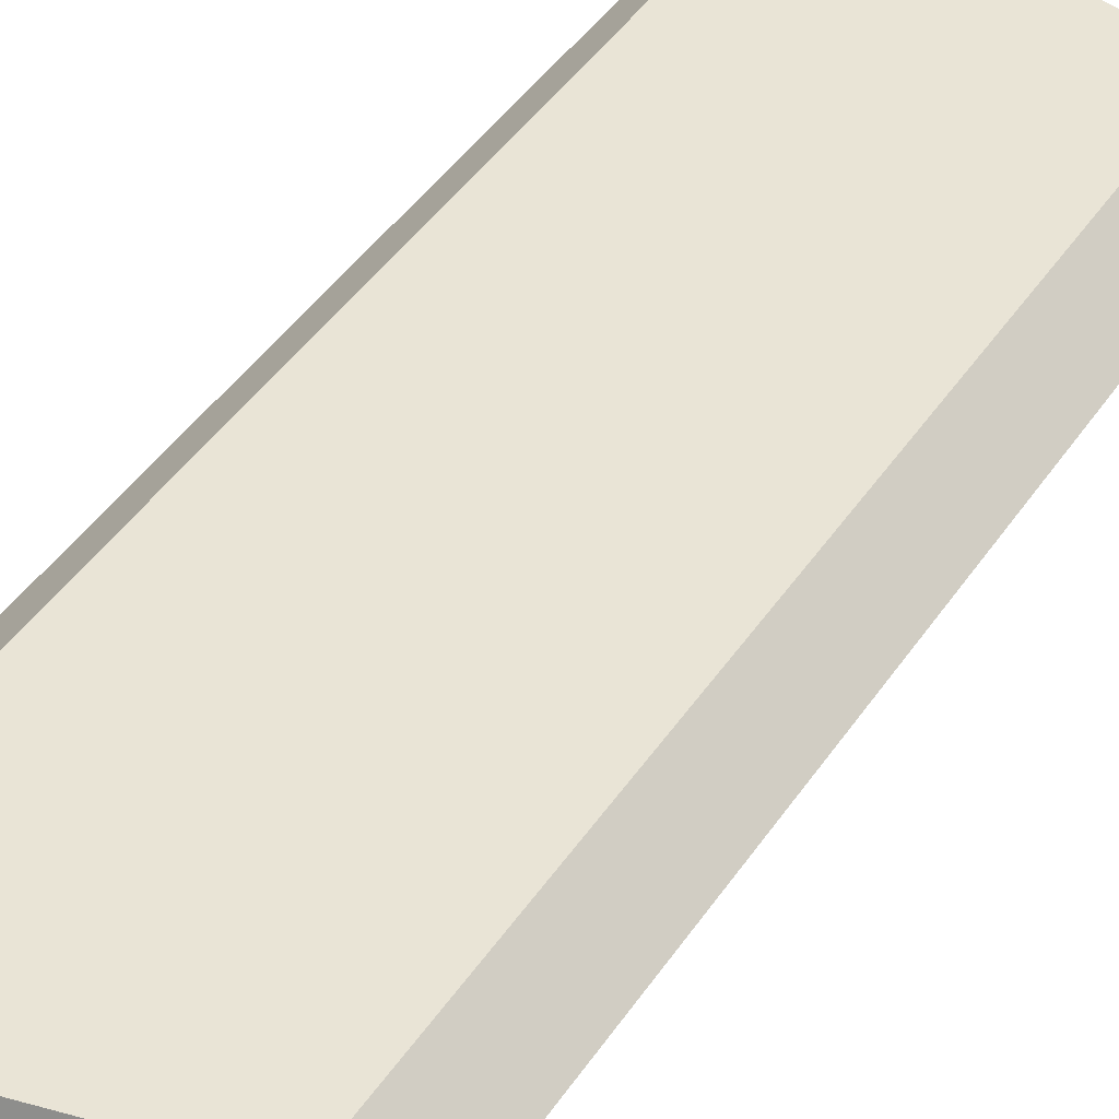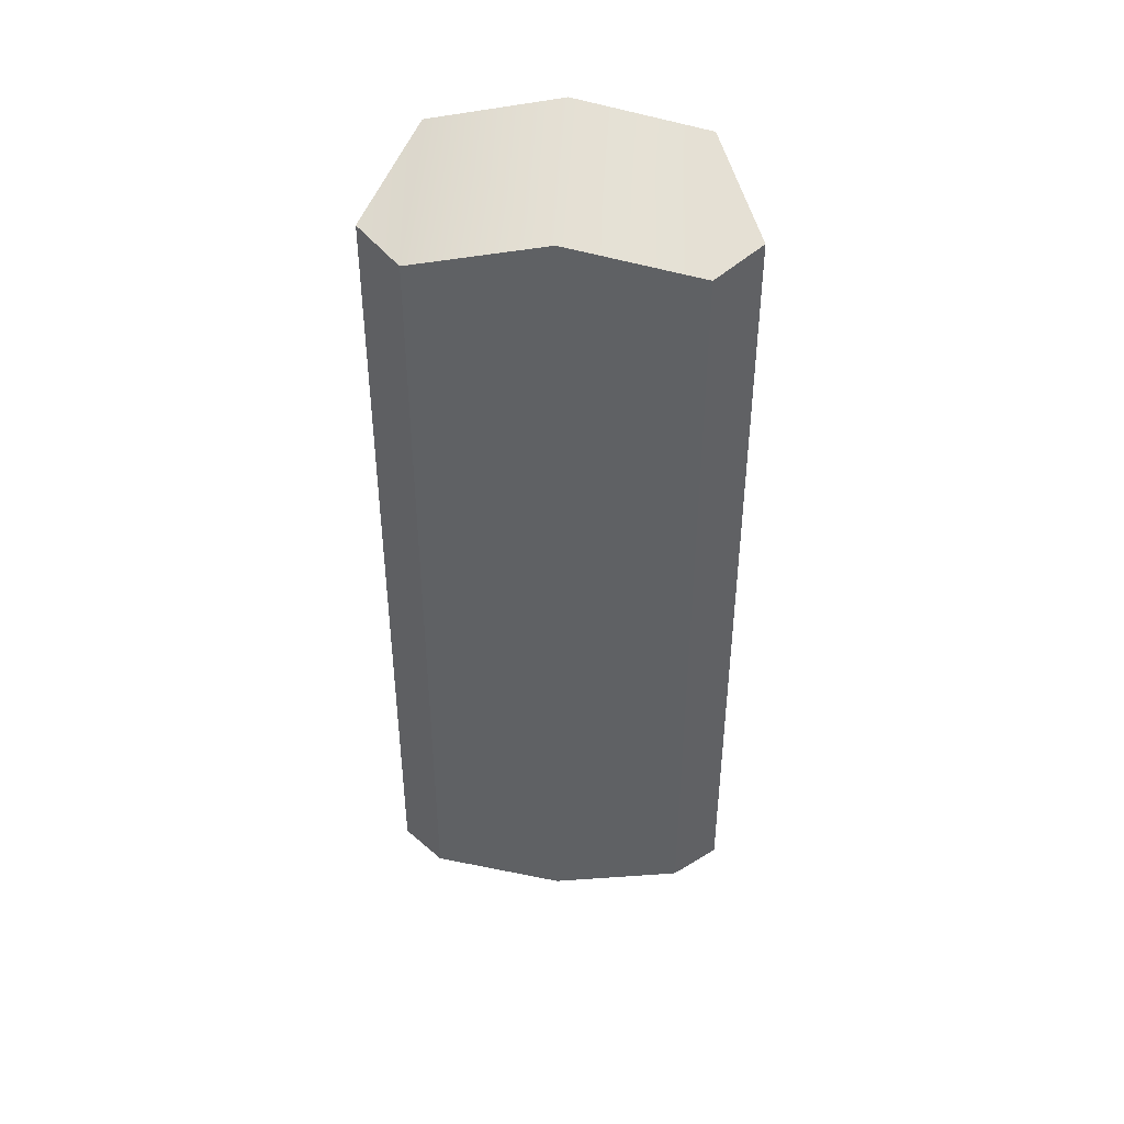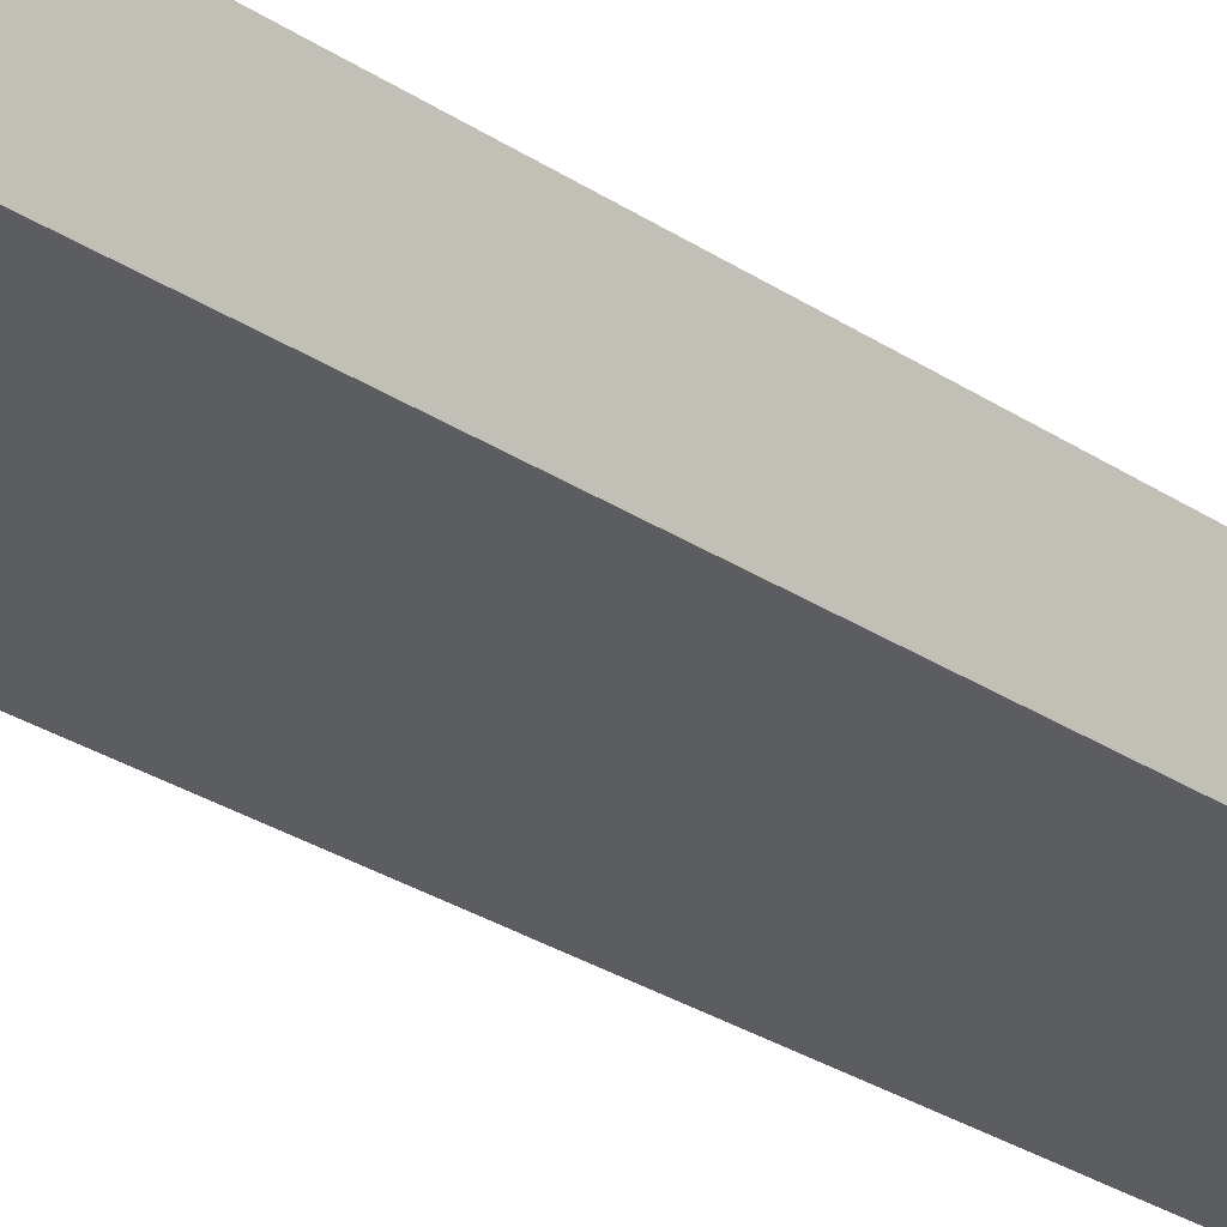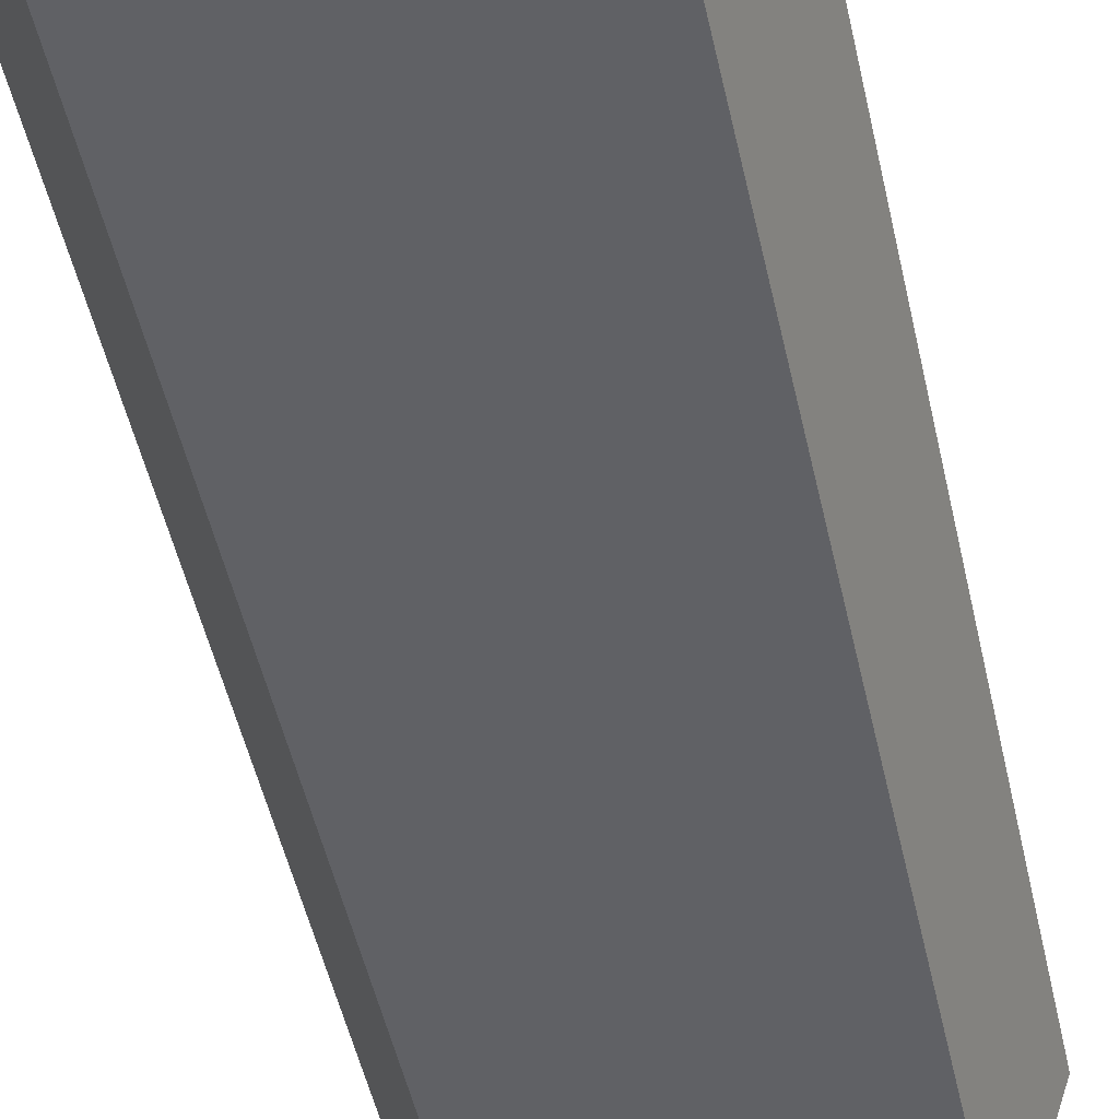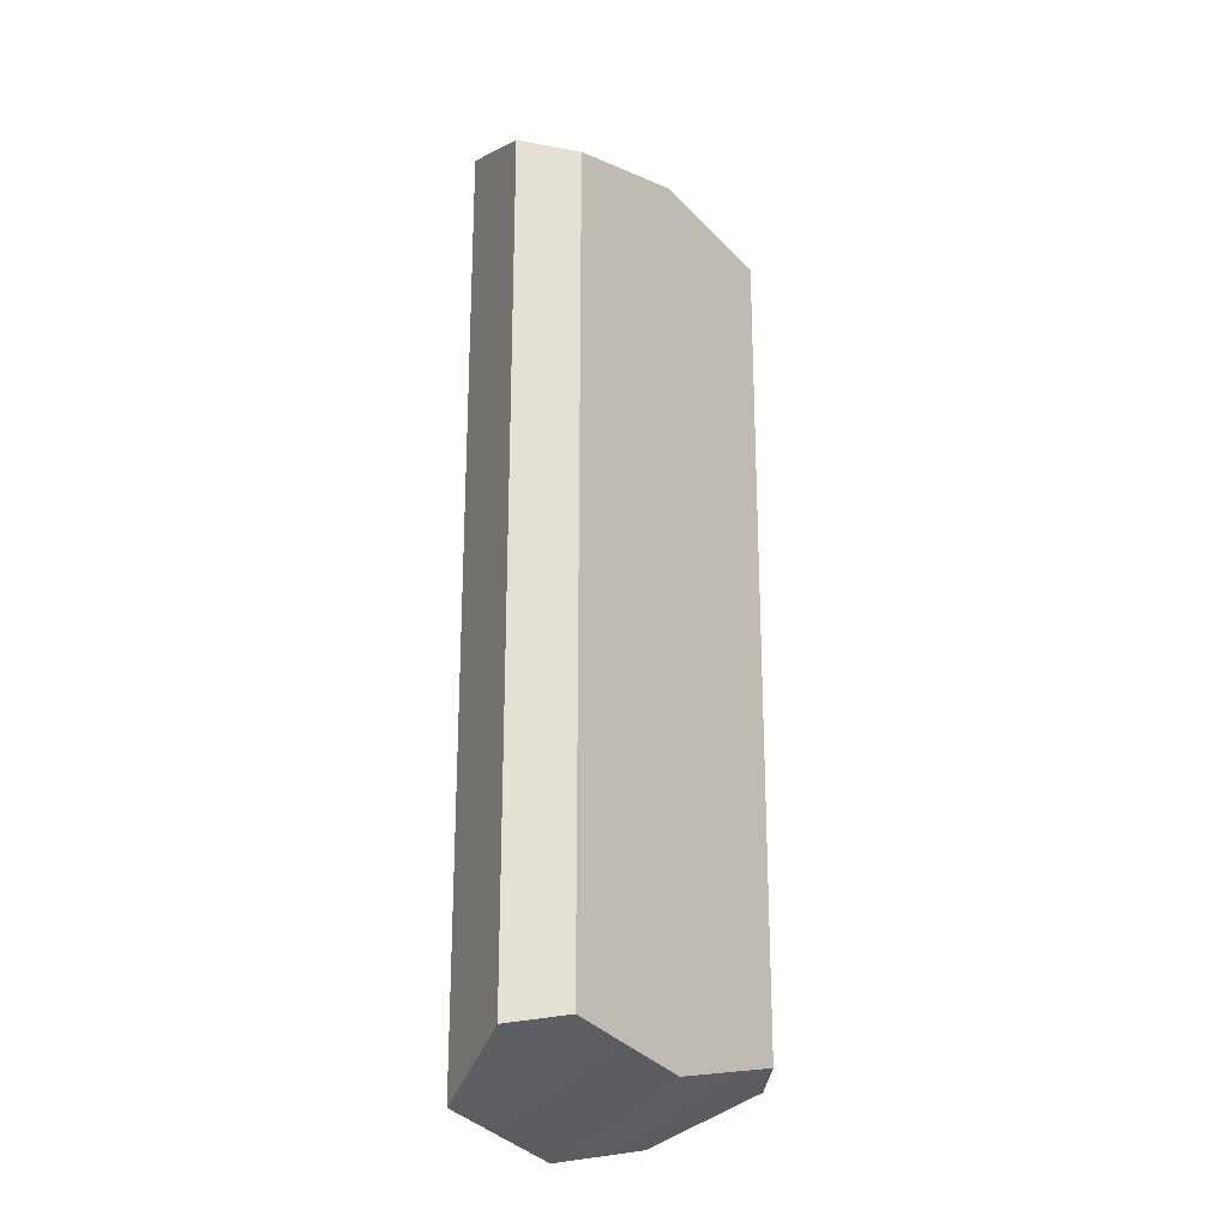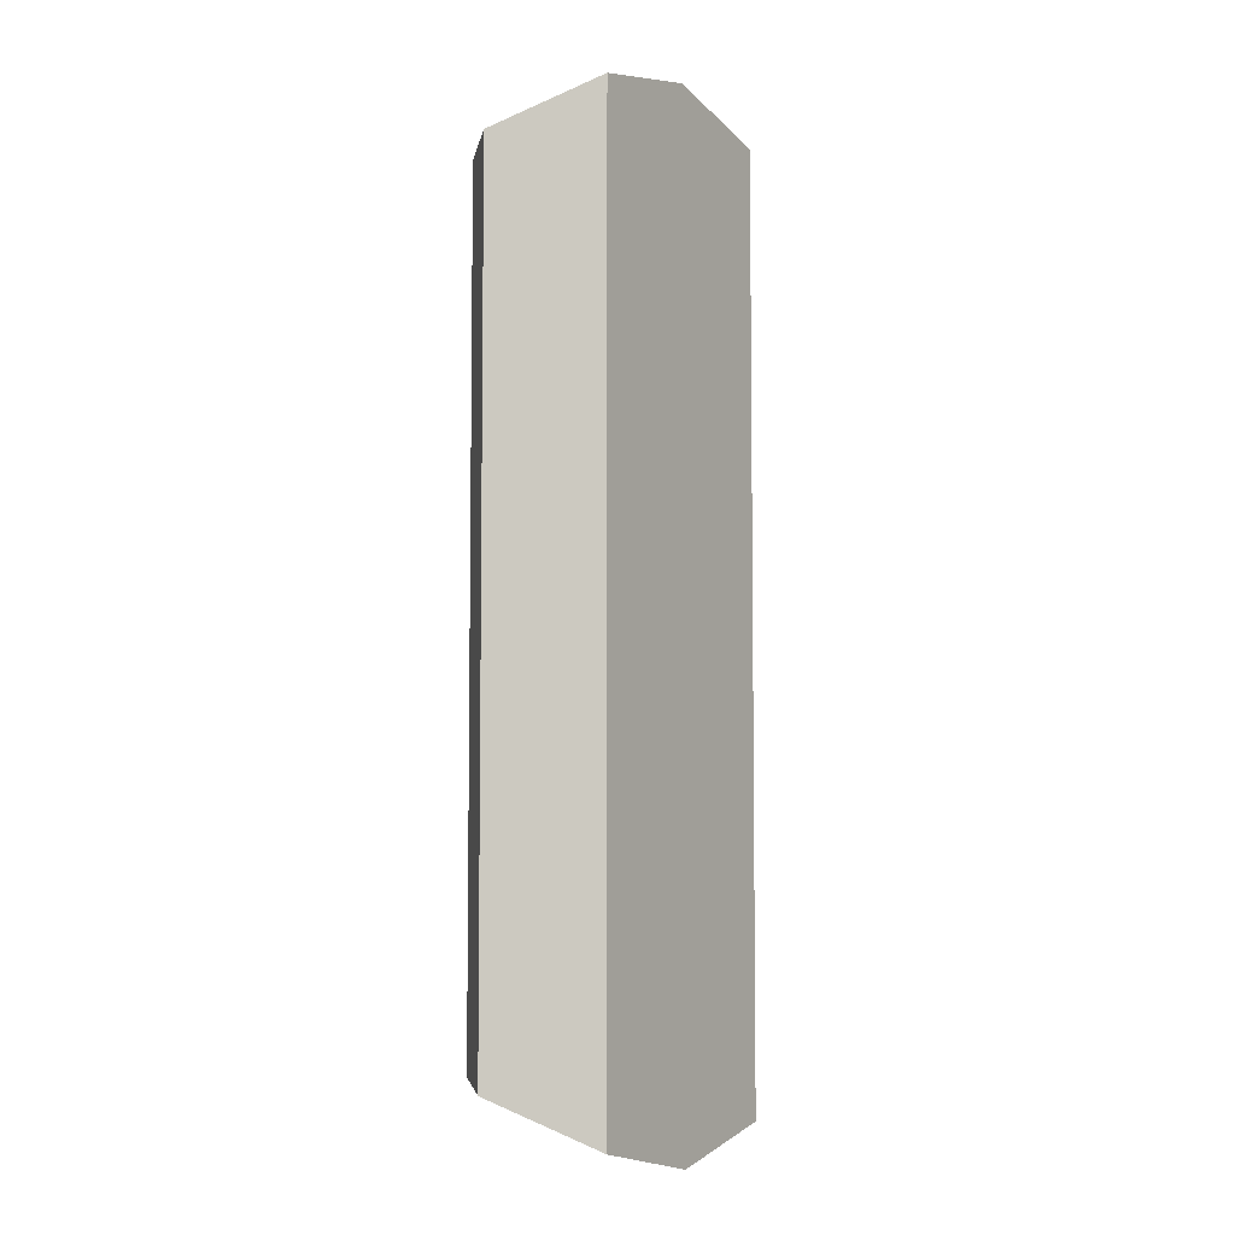
<metadata>
{"format":"obj","ext":"obj","renderer":"f3d","projection":"perspective","resolution":1024,"background":"white","views":[{"elev":42.4,"azim":-149.2,"up":"+Z"},{"elev":44.2,"azim":4.5,"up":"+Y"},{"elev":-36.3,"azim":51.2,"up":"+Z"},{"elev":-49.0,"azim":-167.8,"up":"+Z"},{"elev":-23.5,"azim":-50.2,"up":"+Y"},{"elev":-5.7,"azim":122.3,"up":"+Y"}]}
</metadata>
<code>
g mount_m_lok_magpul_2,5_inch_picatinny_rail_section_LOD1
v 0.007839 -0.02825 -1.301e-05
v 7.286e-09 -0.02997 -1.301e-05
v 1.766e-09 -0.02659 0.008614
v 0.008071 -0.02486 0.008614
v -0.007839 -0.02825 -1.301e-05
v -0.008071 -0.02486 0.008614
v -0.01072 -0.02542 0.005976
v 0.01071 -0.02542 0.005976
v 0.007839 0.02825 -1.3e-05
v 0.01071 0.02542 0.005976
v 0.008071 0.02486 0.008614
v -6.16e-09 0.02659 0.008614
v -1.646e-09 0.02997 -1.3e-05
v -0.007839 0.02825 -1.3e-05
v -0.008071 0.02486 0.008614
v -0.01072 0.02542 0.005976
v -0.008071 0.02486 0.008614
v -6.16e-09 0.02659 0.008614
v 0.008071 0.02486 0.008614
v -0.008071 -0.02486 0.008614
v 0.008071 -0.02486 0.008614
v 1.766e-09 -0.02659 0.008614
v -0.01072 0.02542 0.005976
v -0.008071 0.02486 0.008614
v -0.008071 -0.02486 0.008614
v -0.01072 -0.02542 0.005976
v -0.007839 0.02825 -1.3e-05
v -0.01072 0.02542 0.005976
v -0.01072 -0.02542 0.005976
v -0.007839 -0.02825 -1.301e-05
v -0.007839 -0.02825 -1.301e-05
v 7.286e-09 -0.02997 -1.301e-05
v 0.007839 -0.02825 -1.301e-05
v -0.007839 0.02825 -1.3e-05
v 0.007839 0.02825 -1.3e-05
v -1.646e-09 0.02997 -1.3e-05
v 0.007839 0.02825 -1.3e-05
v 0.007839 -0.02825 -1.301e-05
v 0.01071 -0.02542 0.005976
v 0.01071 0.02542 0.005976
v 0.008071 -0.02486 0.008614
v 0.008071 0.02486 0.008614
v 0.01071 0.02542 0.005976
v 0.01071 -0.02542 0.005976
g mount_m_lok_magpul_2,5_inch_picatinny_rail_section_LOD1_0
f 3 2 1
f 4 3 1
f 2 3 5
f 3 6 5
f 5 6 7
f 8 4 1
f 11 10 9
f 12 11 9
f 13 12 9
f 12 13 14
f 15 12 14
f 16 15 14
f 19 18 17
f 19 17 20
f 21 19 20
f 21 20 22
f 25 24 23
f 26 25 23
f 29 28 27
f 30 29 27
f 33 32 31
f 33 31 34
f 35 33 34
f 35 34 36
f 39 38 37
f 40 39 37
f 43 42 41
f 44 43 41

</code>
